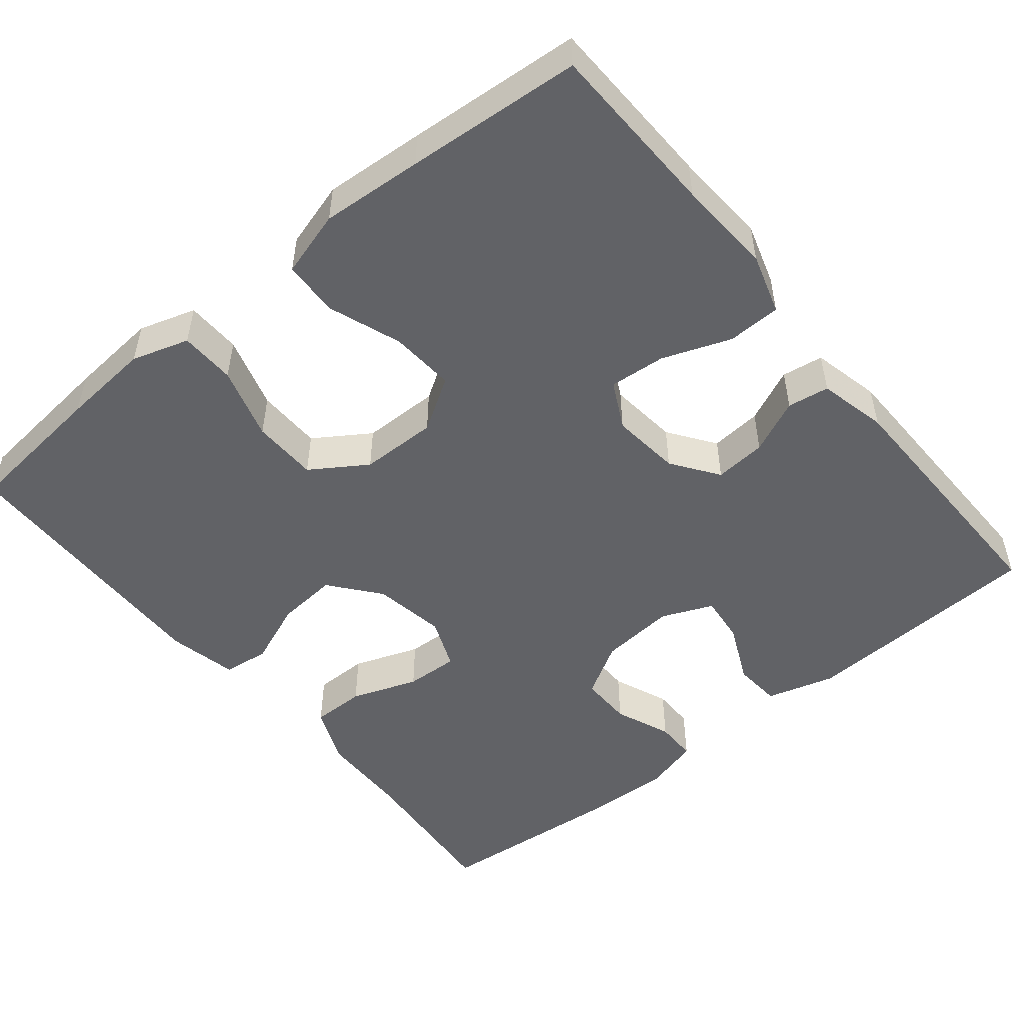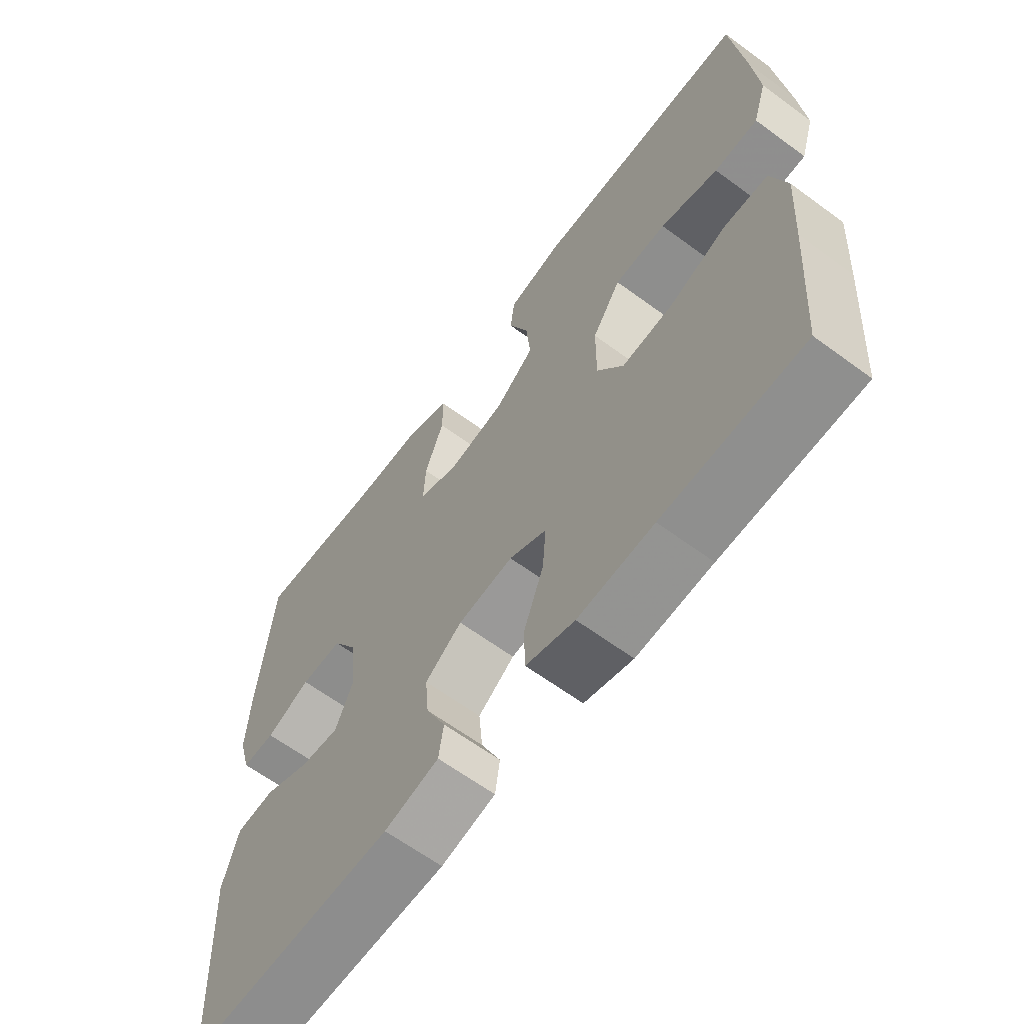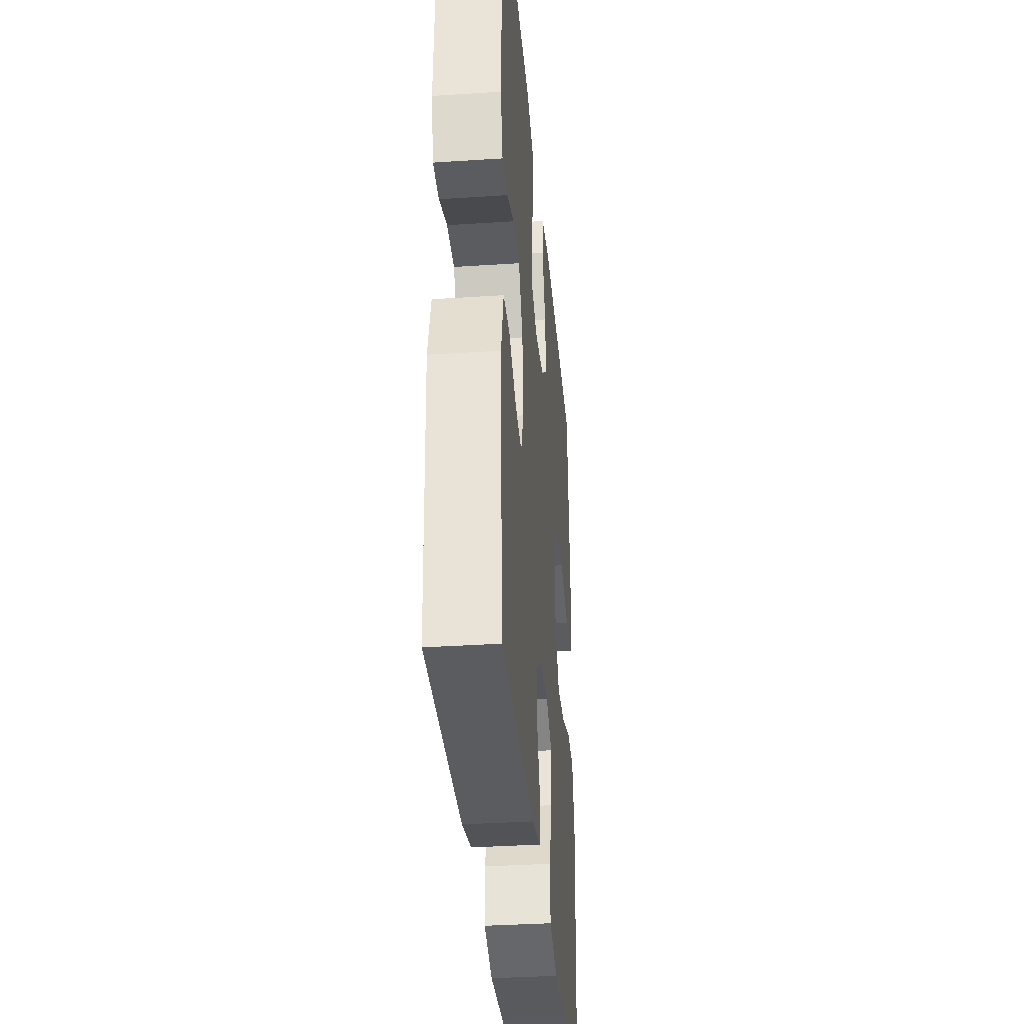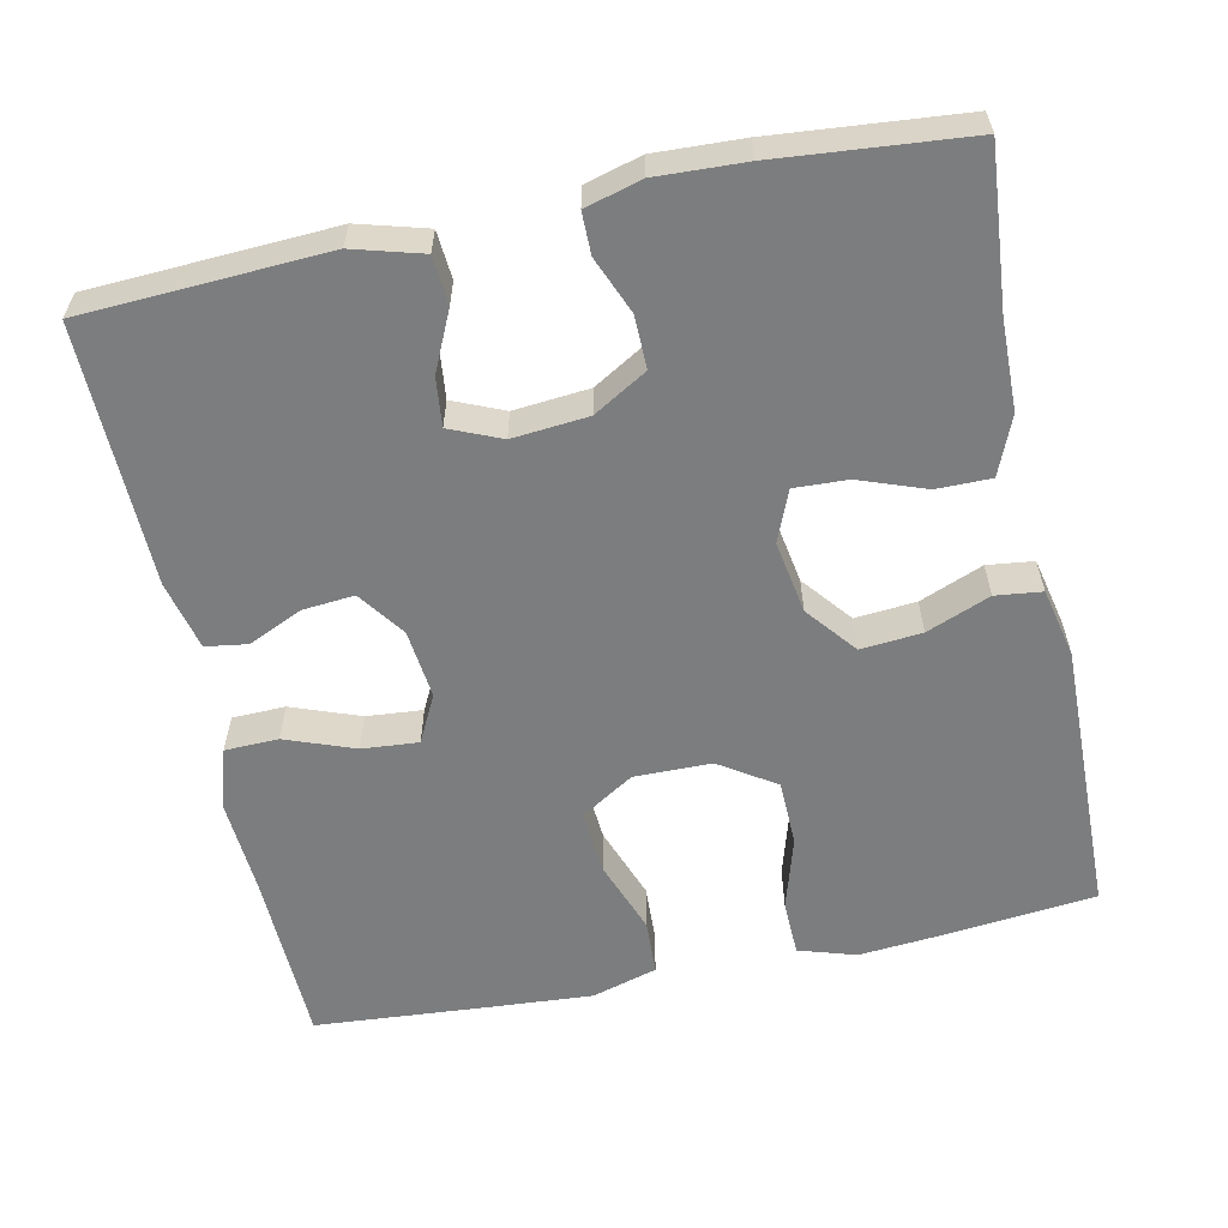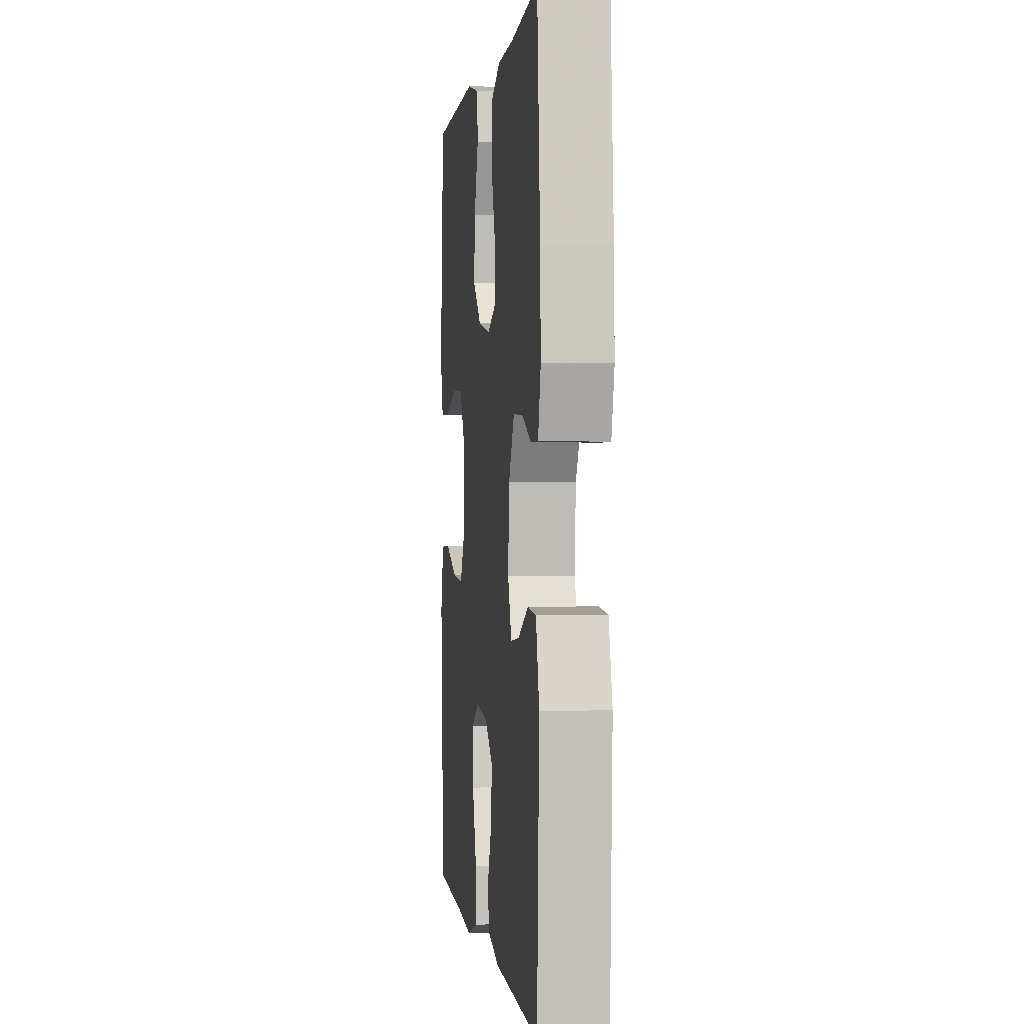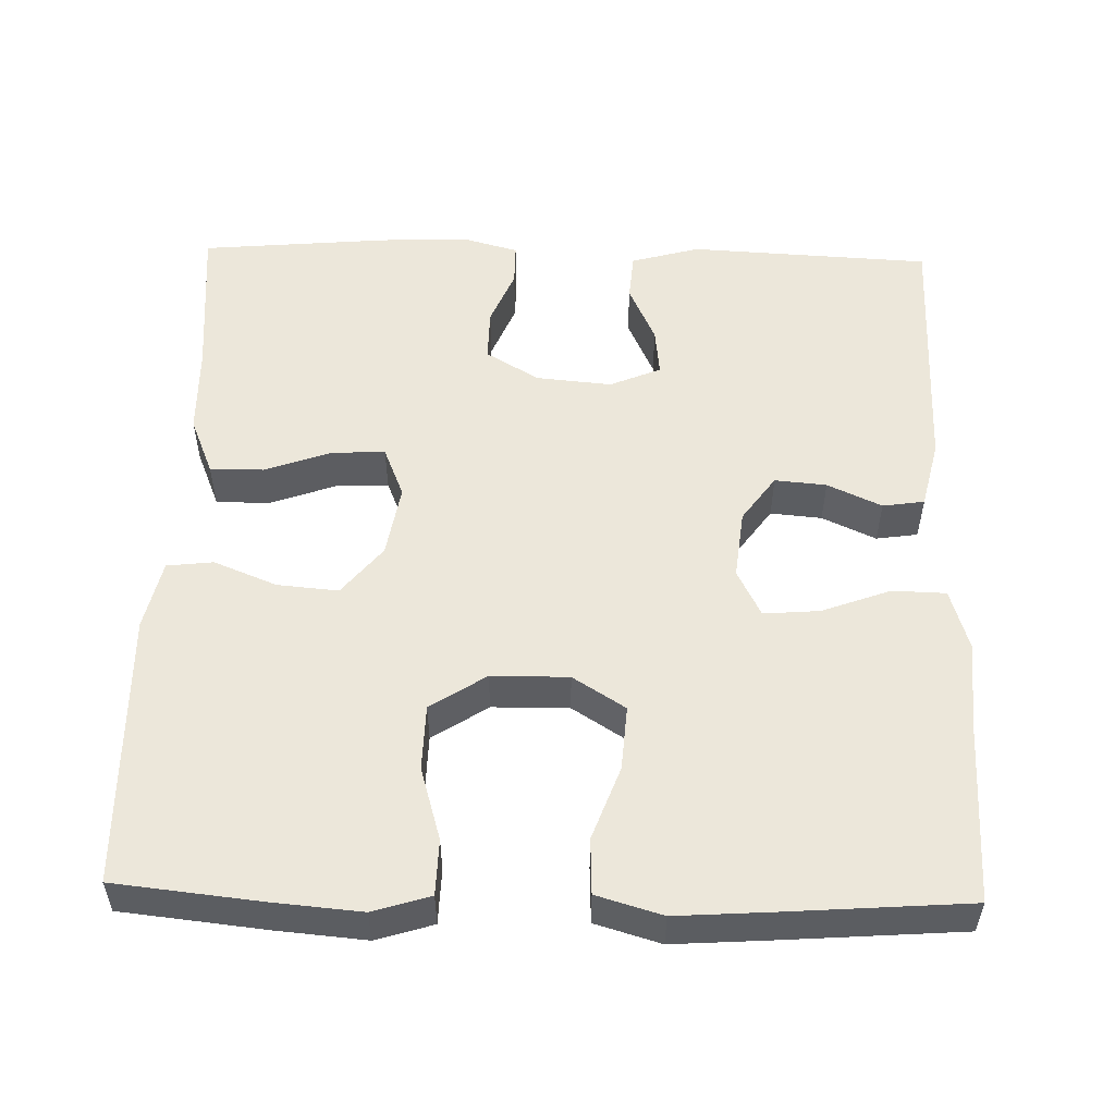
<metadata>
{"format":"obj","ext":"obj","renderer":"f3d","projection":"perspective","resolution":1024,"background":"white","views":[{"elev":-50.7,"azim":129.1,"up":"+Y"},{"elev":-63.7,"azim":53.4,"up":"+Z"},{"elev":-35.3,"azim":-85.0,"up":"+Z"},{"elev":-59.0,"azim":-78.1,"up":"+Y"},{"elev":0.6,"azim":-96.7,"up":"+Z"},{"elev":53.5,"azim":91.5,"up":"+Y"}]}
</metadata>
<code>
v -0.5 0.07 -0.5
v -0.516 0.07 -0.186
v -0.491 0.07 -0.097
v -0.429 0.07 -0.092
v -0.353 0.07 -0.127
v -0.29 0.07 -0.134
v -0.262 0.07 -0.068
v -0.271 0.07 0.03
v -0.312 0.07 0.099
v -0.38 0.07 0.098
v -0.453 0.07 0.068
v -0.507 0.07 0.068
v -0.527 0.07 0.141
v -0.522 0.07 0.255
v -0.5 0.07 0.5
v -0.295 0.07 0.483
v -0.179 0.07 0.481
v -0.104 0.07 0.45
v -0.104 0.07 0.38
v -0.135 0.07 0.294
v -0.138 0.07 0.225
v -0.072 0.07 0.198
v 0.022 0.07 0.214
v 0.086 0.07 0.266
v 0.079 0.07 0.345
v 0.046 0.07 0.427
v 0.053 0.07 0.487
v 0.143 0.07 0.507
v 0.5 0.07 0.5
v 0.52 0.07 0.312
v 0.53 0.07 0.196
v 0.507 0.07 0.122
v 0.435 0.07 0.12
v 0.34 0.07 0.148
v 0.255 0.07 0.146
v 0.208 0.07 0.074
v 0.207 0.07 -0.026
v 0.25 0.07 -0.094
v 0.334 0.07 -0.088
v 0.429 0.07 -0.053
v 0.501 0.07 -0.056
v 0.526 0.07 -0.141
v 0.517 0.07 -0.273
v 0.5 0.07 -0.5
v 0.272 0.07 -0.507
v 0.149 0.07 -0.515
v 0.07 0.07 -0.491
v 0.068 0.07 -0.422
v 0.101 0.07 -0.333
v 0.107 0.07 -0.26
v 0.046 0.07 -0.229
v -0.044 0.07 -0.239
v -0.104 0.07 -0.282
v -0.098 0.07 -0.349
v -0.066 0.07 -0.419
v -0.074 0.07 -0.473
v -0.163 0.07 -0.494
v -0.5 0 -0.5
v -0.516 0 -0.186
v -0.491 0 -0.097
v -0.429 0 -0.092
v -0.353 0 -0.127
v -0.29 0 -0.134
v -0.262 0 -0.068
v -0.271 0 0.03
v -0.312 0 0.099
v -0.38 0 0.098
v -0.453 0 0.068
v -0.507 0 0.068
v -0.527 0 0.141
v -0.522 0 0.255
v -0.5 0 0.5
v -0.295 0 0.483
v -0.179 0 0.481
v -0.104 0 0.45
v -0.104 0 0.38
v -0.135 0 0.294
v -0.138 0 0.225
v -0.072 0 0.198
v 0.022 0 0.214
v 0.086 0 0.266
v 0.079 0 0.345
v 0.046 0 0.427
v 0.053 0 0.487
v 0.143 0 0.507
v 0.5 0 0.5
v 0.52 0 0.312
v 0.53 0 0.196
v 0.507 0 0.122
v 0.435 0 0.12
v 0.34 0 0.148
v 0.255 0 0.146
v 0.208 0 0.074
v 0.207 0 -0.026
v 0.25 0 -0.094
v 0.334 0 -0.088
v 0.429 0 -0.053
v 0.501 0 -0.056
v 0.526 0 -0.141
v 0.517 0 -0.273
v 0.5 0 -0.5
v 0.272 0 -0.507
v 0.149 0 -0.515
v 0.07 0 -0.491
v 0.068 0 -0.422
v 0.101 0 -0.333
v 0.107 0 -0.26
v 0.046 0 -0.229
v -0.044 0 -0.239
v -0.104 0 -0.282
v -0.098 0 -0.349
v -0.066 0 -0.419
v -0.074 0 -0.473
v -0.163 0 -0.494
f 3 4 5
f 2 3 5
f 1 2 5
f 57 1 5
f 56 57 5
f 55 56 5
f 54 55 5
f 53 54 5 6
f 52 53 6 7
f 51 52 7 8
f 50 51 8 9
f 47 48 49
f 46 47 49
f 45 46 49
f 45 49 50
f 44 45 50
f 43 44 50
f 42 43 50
f 41 42 50
f 40 41 50
f 39 40 50
f 38 39 50
f 37 38 50 9
f 32 33 34
f 31 32 34
f 30 31 34
f 29 30 34
f 28 29 34
f 27 28 34
f 26 27 34
f 25 26 34
f 24 25 34 35
f 23 24 35 36
f 18 19 20
f 17 18 20
f 16 17 20
f 16 20 21
f 15 16 21
f 14 15 21
f 13 14 21
f 12 13 21
f 11 12 21
f 10 11 21
f 9 10 21 22
f 23 36 37
f 22 23 37
f 9 22 37
f 62 61 60
f 62 60 59
f 62 59 58
f 62 58 114
f 62 114 113
f 62 113 112
f 62 112 111
f 63 62 111 110
f 64 63 110 109
f 65 64 109 108
f 66 65 108 107
f 106 105 104
f 106 104 103
f 106 103 102
f 107 106 102
f 107 102 101
f 107 101 100
f 107 100 99
f 107 99 98
f 107 98 97
f 107 97 96
f 107 96 95
f 66 107 95 94
f 91 90 89
f 91 89 88
f 91 88 87
f 91 87 86
f 91 86 85
f 91 85 84
f 91 84 83
f 91 83 82
f 92 91 82 81
f 93 92 81 80
f 77 76 75
f 77 75 74
f 77 74 73
f 78 77 73
f 78 73 72
f 78 72 71
f 78 71 70
f 78 70 69
f 78 69 68
f 78 68 67
f 79 78 67 66
f 94 93 80
f 94 80 79
f 94 79 66
f 1 58 59 2
f 2 59 60 3
f 3 60 61 4
f 4 61 62 5
f 5 62 63 6
f 6 63 64 7
f 7 64 65 8
f 8 65 66 9
f 9 66 67 10
f 10 67 68 11
f 11 68 69 12
f 12 69 70 13
f 13 70 71 14
f 14 71 72 15
f 15 72 73 16
f 16 73 74 17
f 17 74 75 18
f 18 75 76 19
f 19 76 77 20
f 20 77 78 21
f 21 78 79 22
f 22 79 80 23
f 23 80 81 24
f 24 81 82 25
f 25 82 83 26
f 26 83 84 27
f 27 84 85 28
f 28 85 86 29
f 29 86 87 30
f 30 87 88 31
f 31 88 89 32
f 32 89 90 33
f 33 90 91 34
f 34 91 92 35
f 35 92 93 36
f 36 93 94 37
f 37 94 95 38
f 38 95 96 39
f 39 96 97 40
f 40 97 98 41
f 41 98 99 42
f 42 99 100 43
f 43 100 101 44
f 44 101 102 45
f 45 102 103 46
f 46 103 104 47
f 47 104 105 48
f 48 105 106 49
f 49 106 107 50
f 50 107 108 51
f 51 108 109 52
f 52 109 110 53
f 53 110 111 54
f 54 111 112 55
f 55 112 113 56
f 56 113 114 57
f 57 114 58 1

</code>
